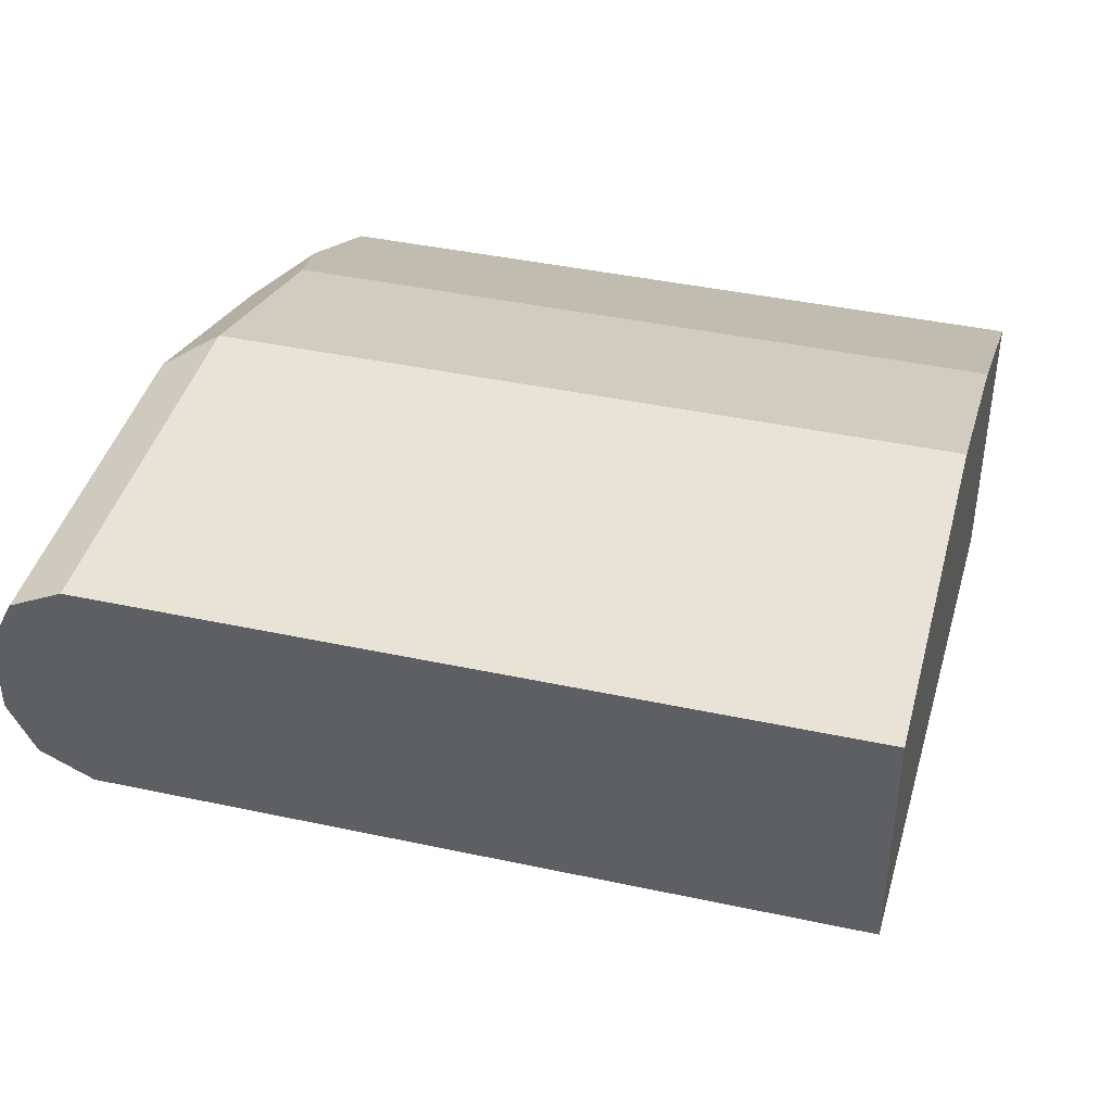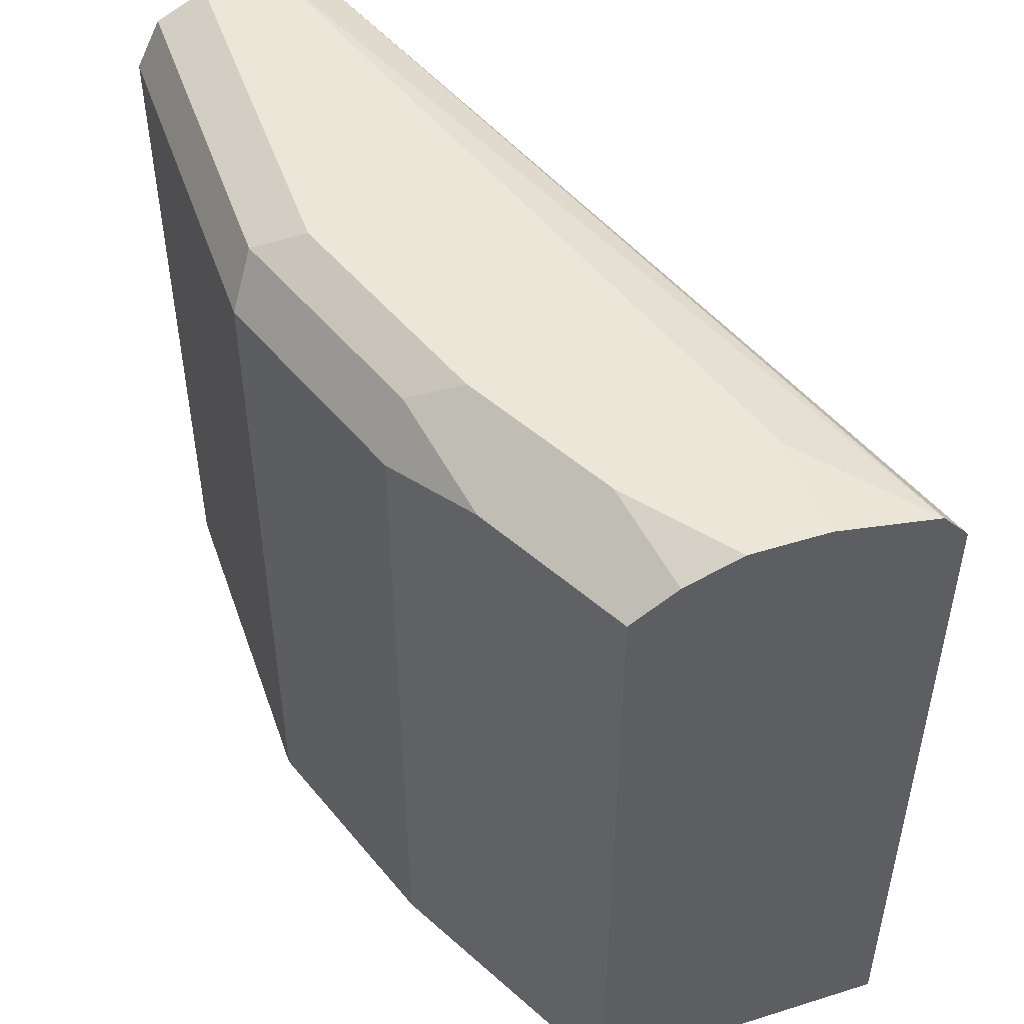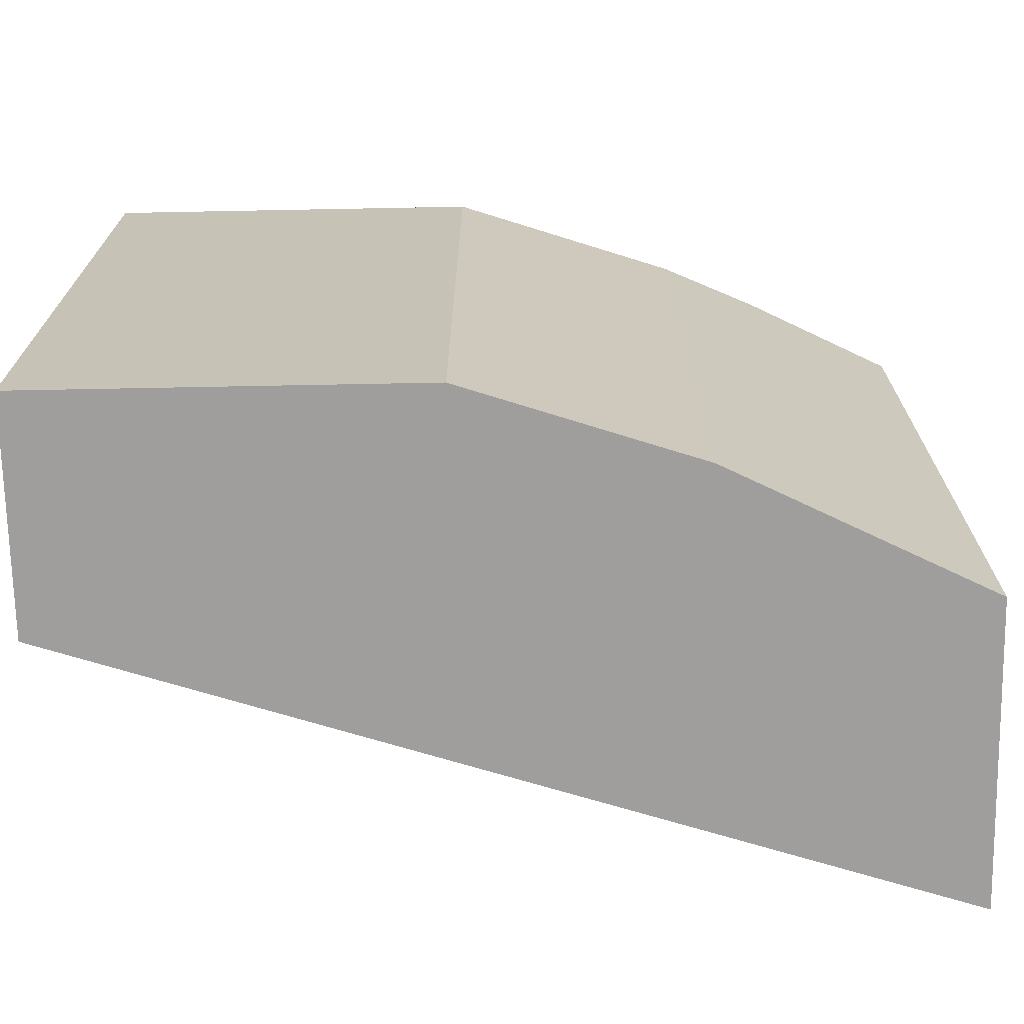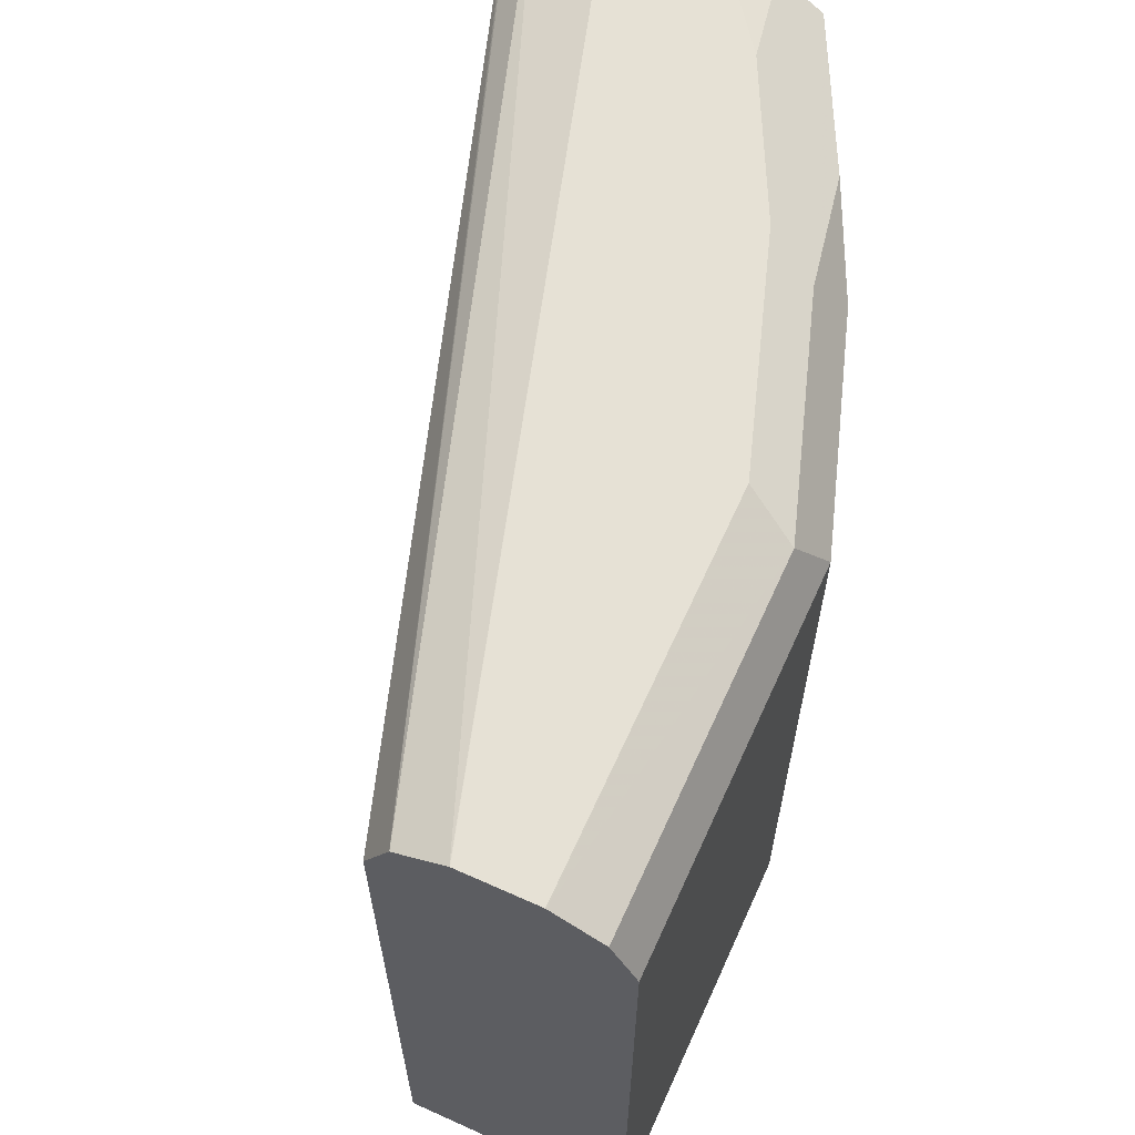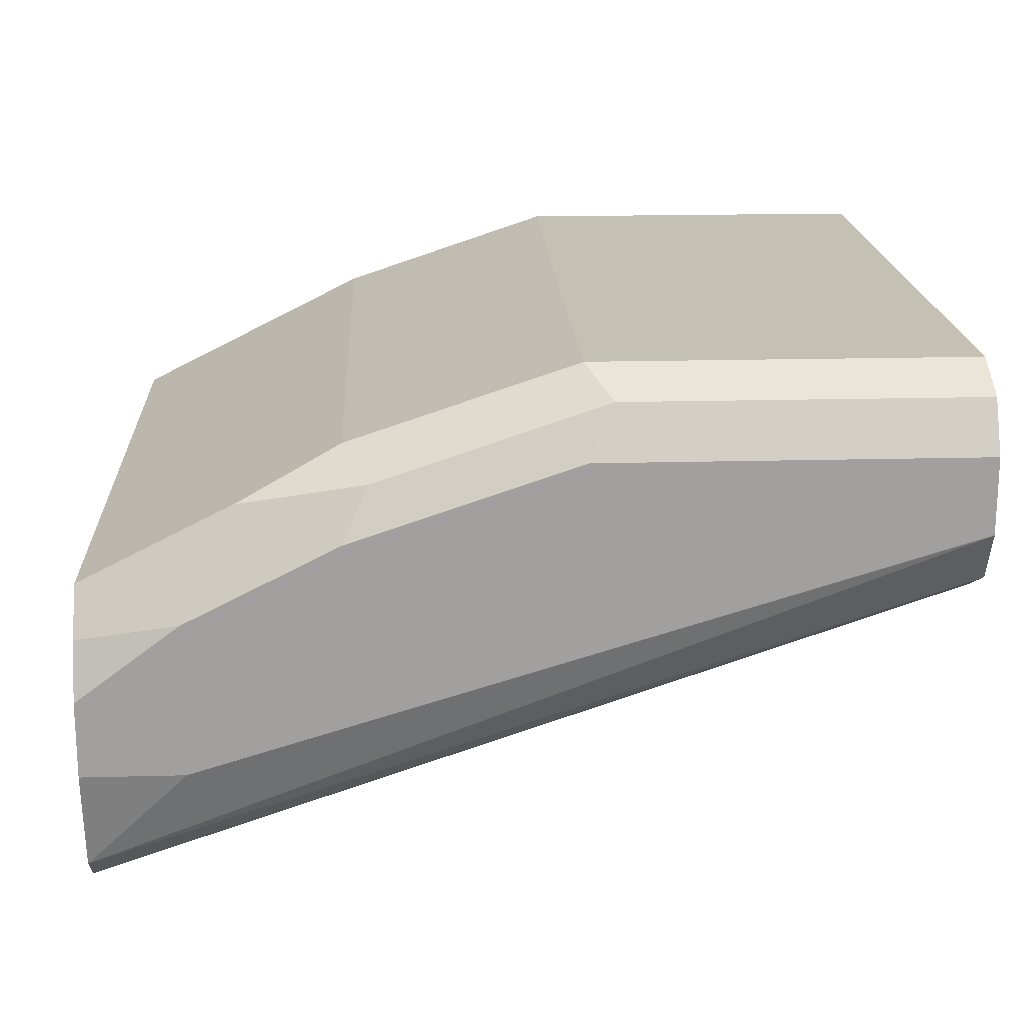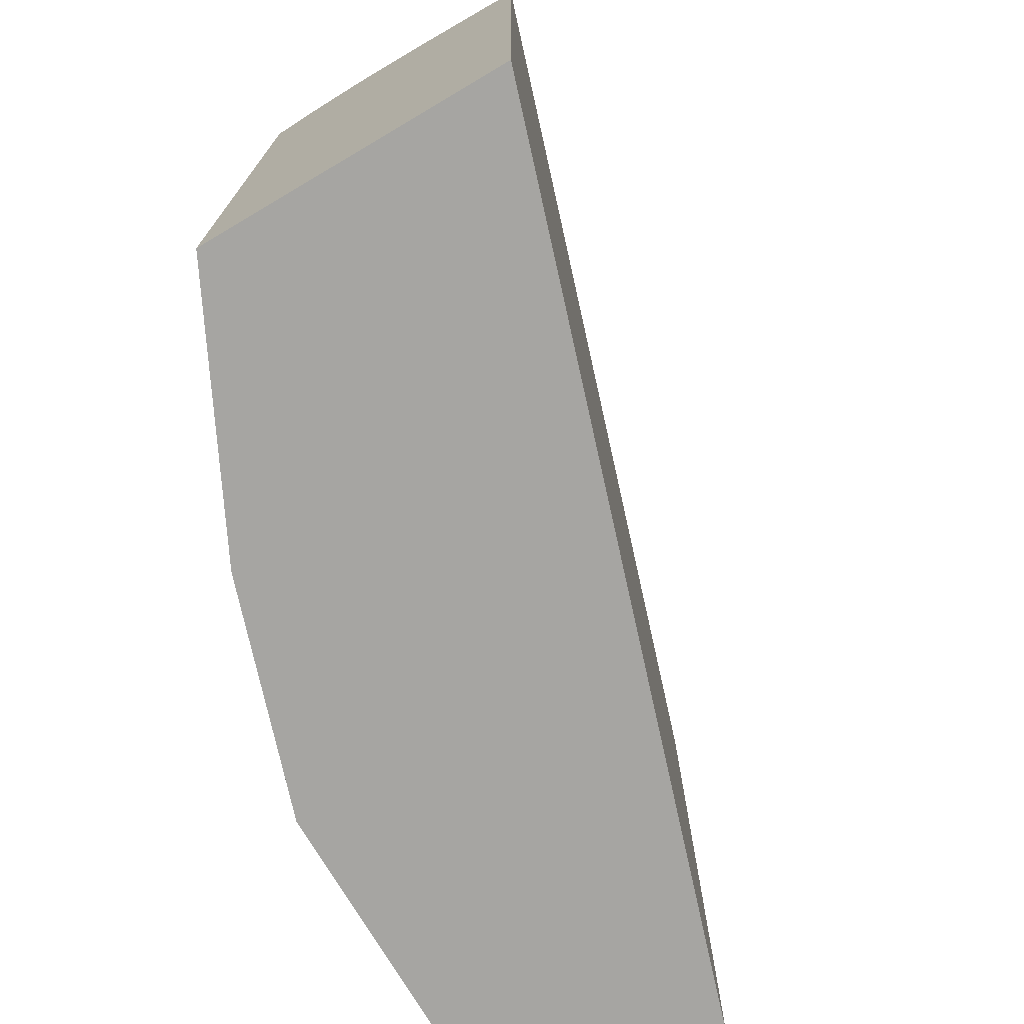
<metadata>
{"format":"obj","ext":"obj","renderer":"f3d","projection":"perspective","resolution":1024,"background":"white","views":[{"elev":41.4,"azim":-75.4,"up":"+Z"},{"elev":49.0,"azim":70.9,"up":"+Y"},{"elev":-70.9,"azim":1.1,"up":"+Y"},{"elev":64.1,"azim":-65.6,"up":"+Y"},{"elev":18.4,"azim":177.1,"up":"+Z"},{"elev":-73.7,"azim":120.6,"up":"+Y"}]}
</metadata>
<code>
v 0.2302 0.7935 0.276
v 0.2302 0.7889 0.2886
v 0.2302 0.7935 0.2588
v 0.207 0.7935 0.2933
v 0.2214 0.7906 0.2904
v 0.2302 0.7822 0.2987
v 0.2302 0.7885 0.2356
v 0.207 0.7935 0.2588
v 0.1725 0.7935 0.3105
v 0.1869 0.7906 0.3076
v 0.1668 0.7878 0.322
v 0.23 0.782 0.299
v 0.2302 0.7819 0.2989
v 0.1955 0.782 0.3162
v 0.2302 0.7824 0.2302
v 0.03439 0.7878 0.299
v 0.03439 0.7935 0.3104
v 0.03439 0.7935 0.3105
v 0.1208 0.7935 0.3278
v 0.115 0.7878 0.3393
v 0.1208 0.7763 0.345
v 0.2165 0.6132 0.3058
v 0.2302 0.6132 0.2989
v 0.1725 0.7763 0.3278
v 0.184 0.7705 0.322
v 0.2302 0.7821 0.2299
v 0.03439 0.7876 0.2989
v 0.2302 0.7817 0.2297
v 0.03439 0.7935 0.3278
v 0.03439 0.7934 0.328
v 0.03439 0.7878 0.3393
v 0.03439 0.7763 0.345
v 0.1208 0.6132 0.345
v 0.182 0.6132 0.323
v 0.2302 0.6132 0.2297
v 0.1725 0.6132 0.3278
v 0.03439 0.7763 0.2932
v 0.03439 0.6132 0.345
v 0.03439 0.6132 0.2932
f 16 28 27
f 16 31 30
f 16 26 28
f 16 18 17
f 19 29 30
f 16 29 18
f 16 30 29
f 16 27 37
f 16 38 32
f 16 39 38
f 16 37 39
f 15 26 16
f 13 25 22
f 19 30 20
f 13 24 25
f 16 32 31
f 20 30 31
f 22 39 35
f 20 32 21
f 13 14 24
f 28 39 37
f 28 35 39
f 27 28 37
f 24 34 25
f 24 36 34
f 22 35 23
f 20 31 32
f 22 38 39
f 22 36 33
f 22 34 36
f 22 25 34
f 21 36 24
f 21 33 36
f 21 38 33
f 21 32 38
f 22 33 38
f 13 22 23
f 11 21 24
f 11 24 14
f 1 9 4
f 1 19 9
f 1 29 19
f 1 18 29
f 1 8 18
f 1 3 8
f 1 7 3
f 1 15 7
f 1 28 26
f 1 35 28
f 1 23 35
f 1 13 23
f 1 6 13
f 1 2 6
f 12 14 13
f 1 4 5
f 1 5 2
f 1 26 15
f 3 7 8
f 2 5 6
f 11 20 21
f 9 20 11
f 9 19 20
f 8 17 18
f 7 17 8
f 7 16 17
f 9 11 10
f 6 14 12
f 6 11 14
f 6 12 13
f 5 11 6
f 5 10 11
f 4 10 5
f 7 15 16
f 4 9 10

</code>
